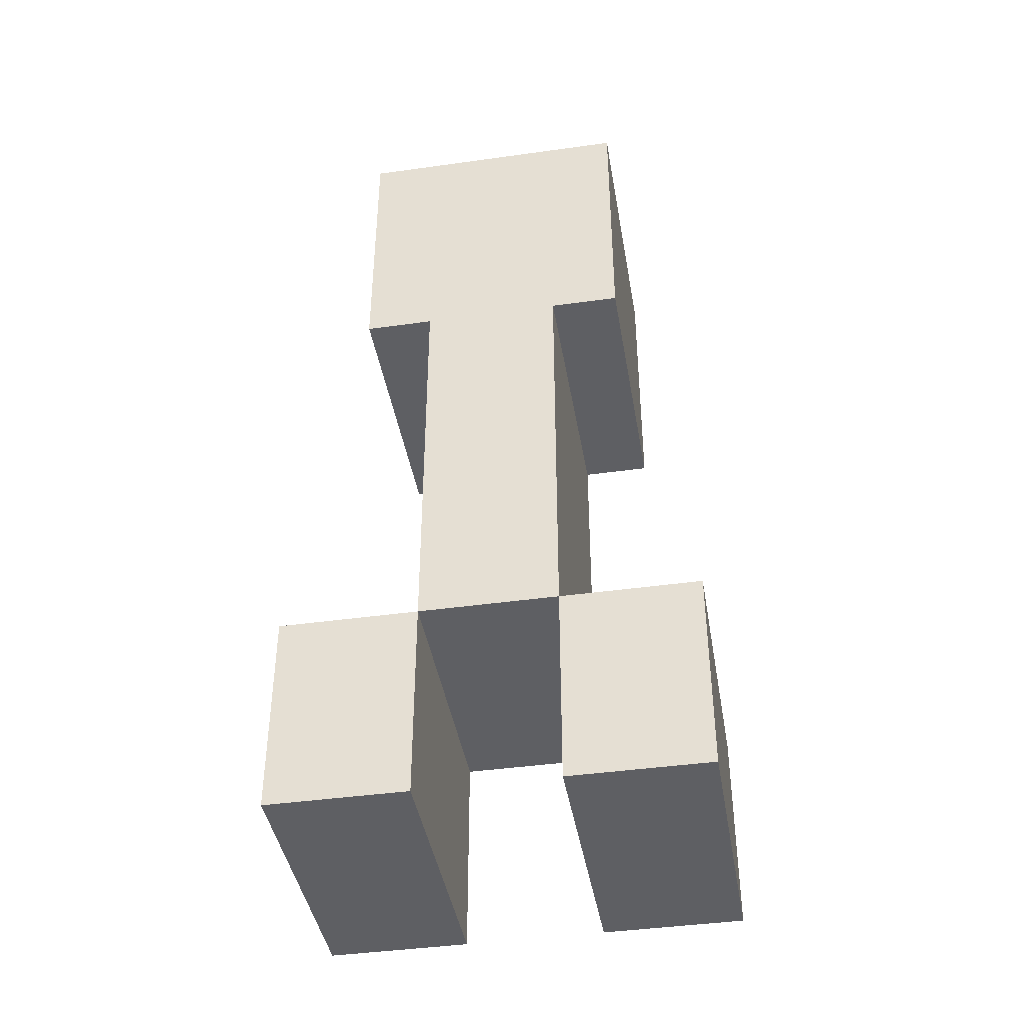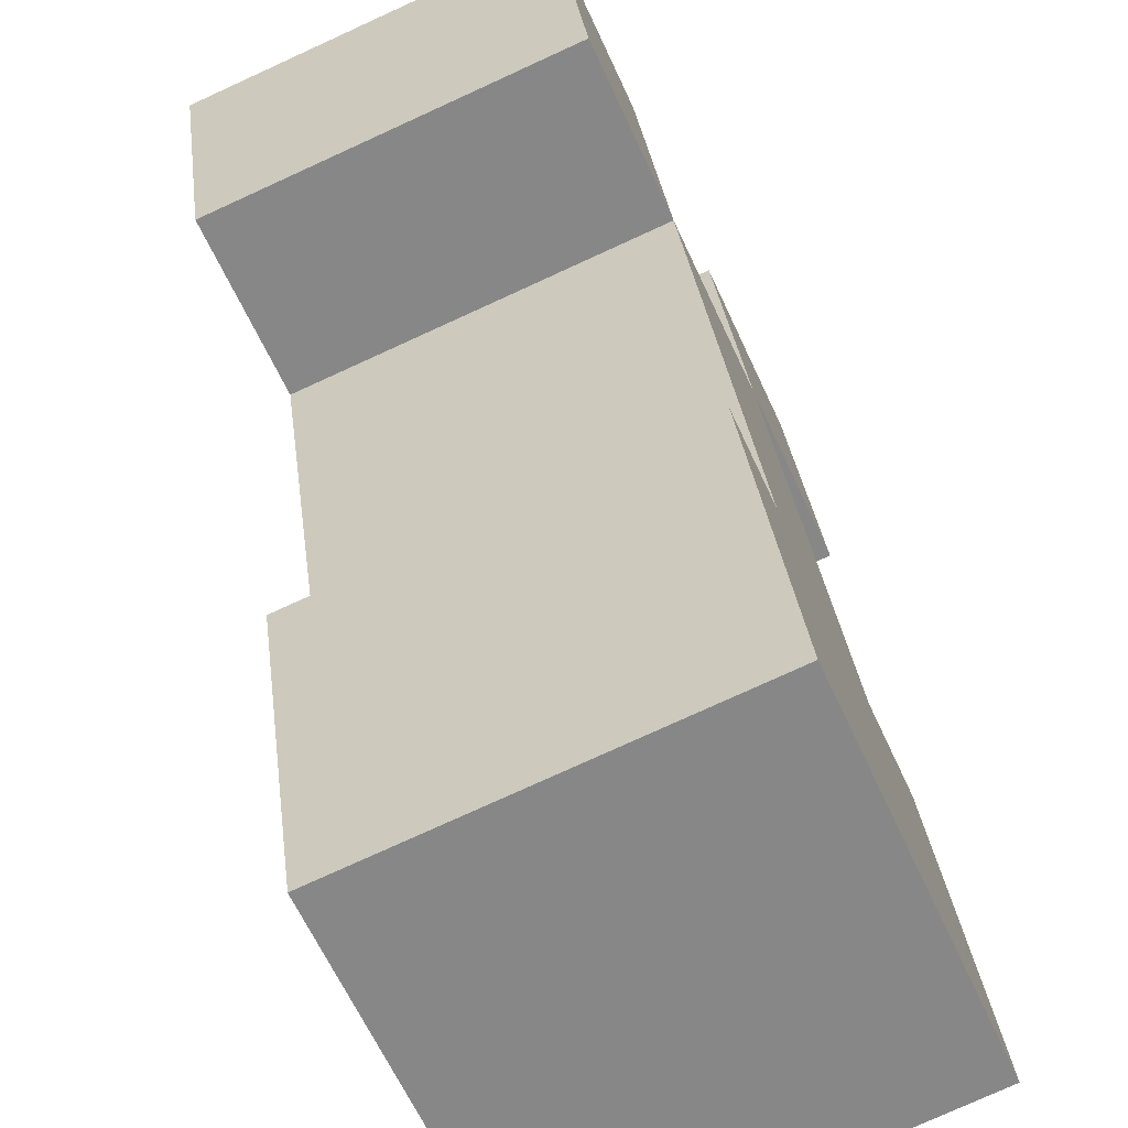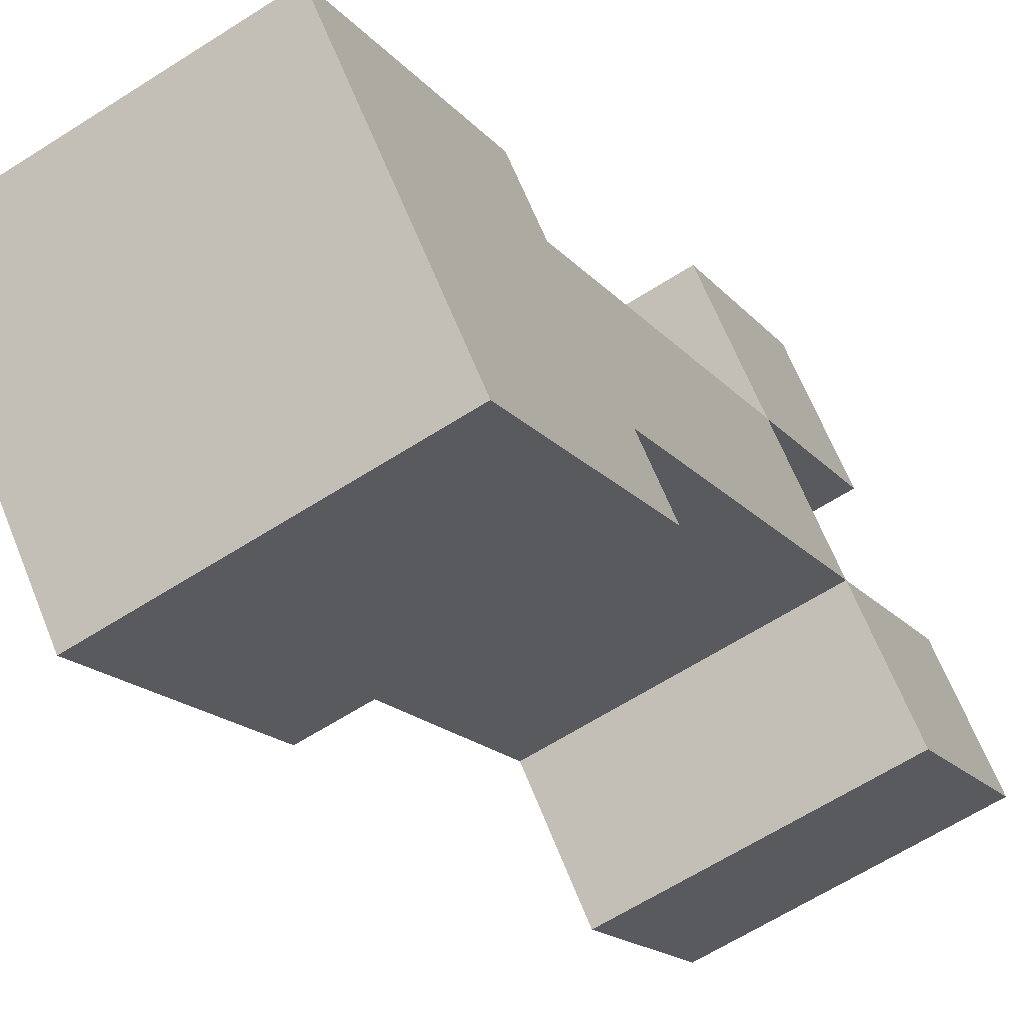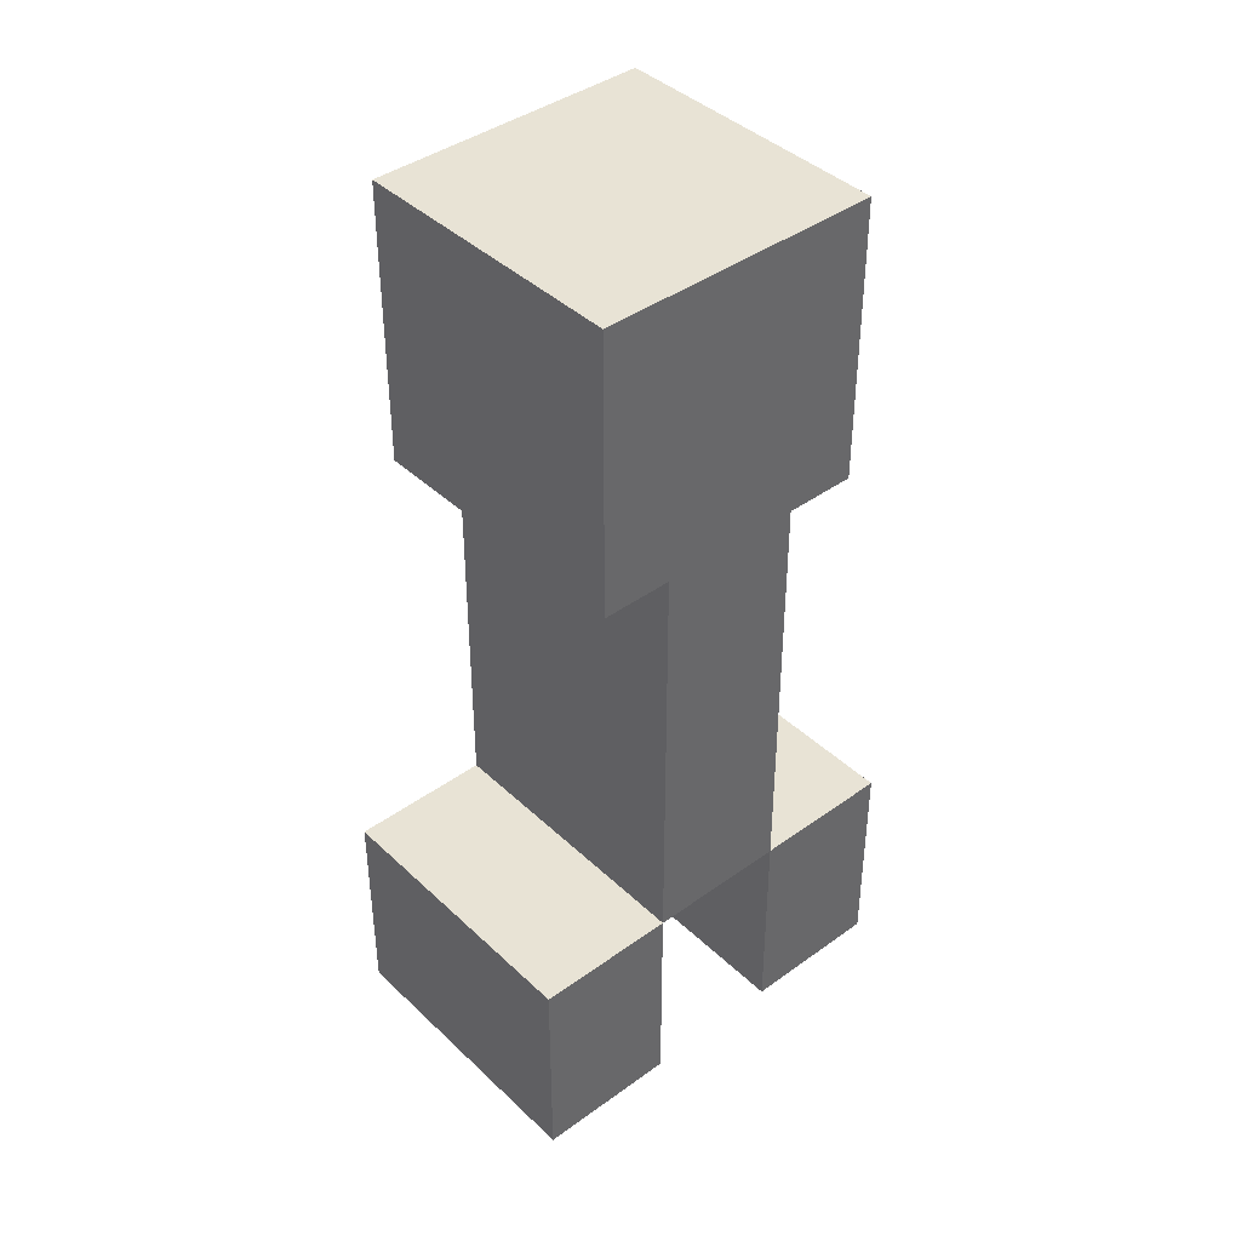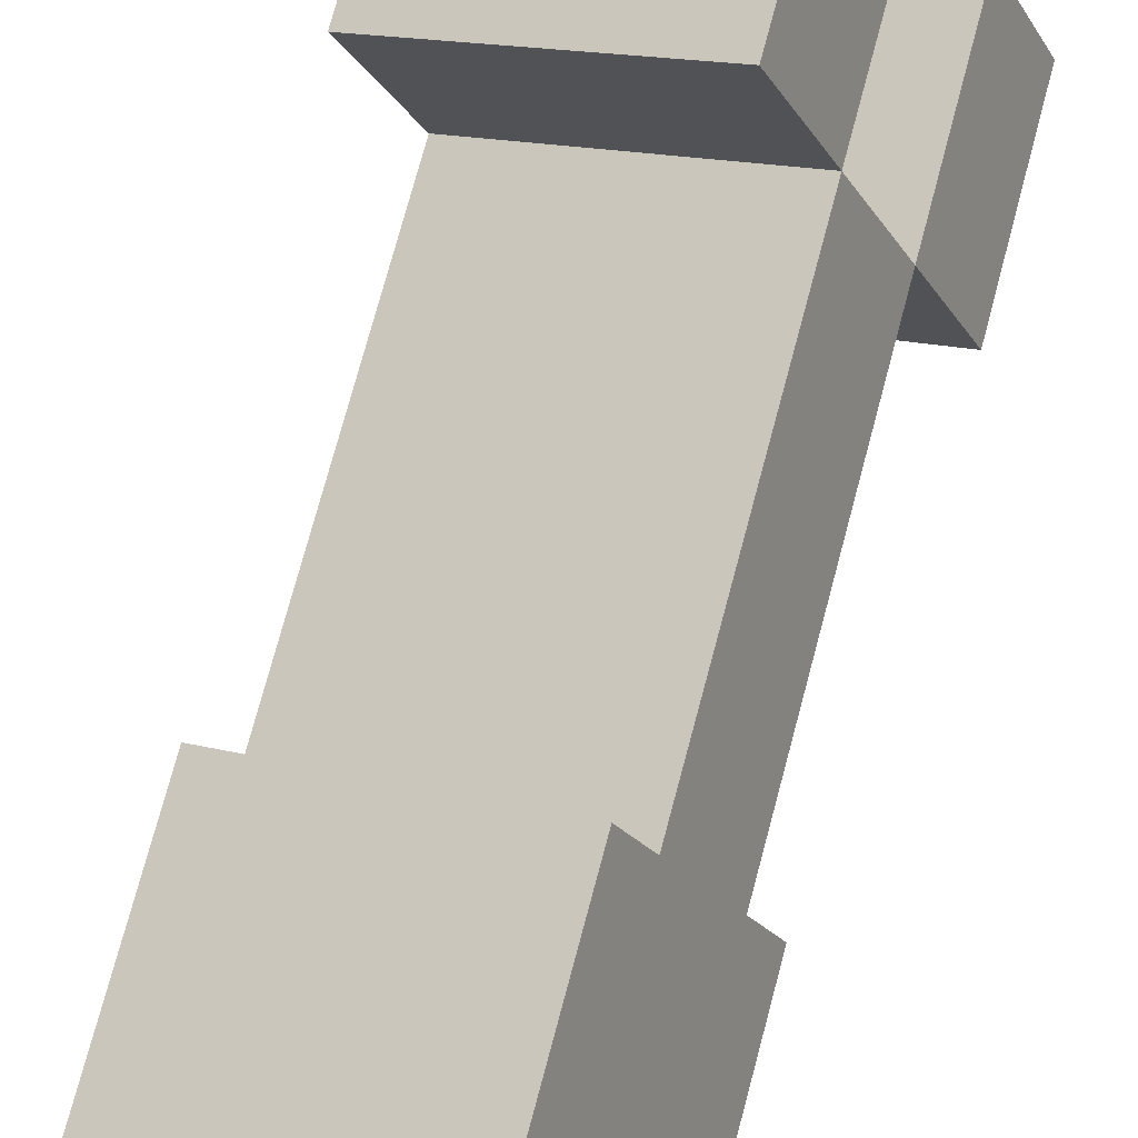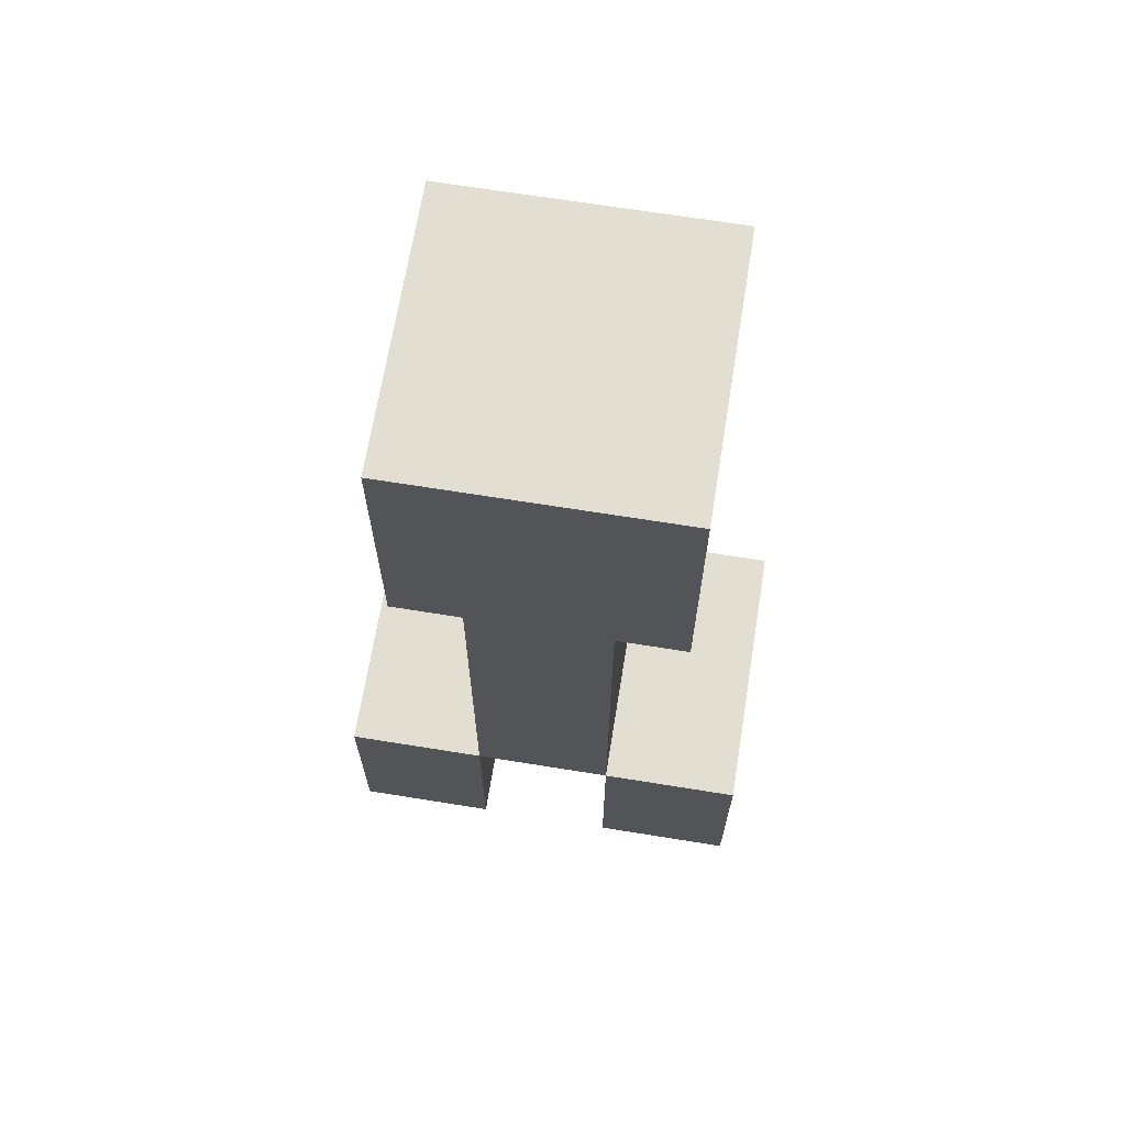
<metadata>
{"format":"obj","ext":"obj","renderer":"f3d","projection":"perspective","resolution":1024,"background":"white","views":[{"elev":-42.0,"azim":123.5,"up":"+Y"},{"elev":28.0,"azim":173.7,"up":"+Z"},{"elev":-15.0,"azim":-156.6,"up":"+Z"},{"elev":41.2,"azim":72.6,"up":"+Y"},{"elev":76.1,"azim":-164.9,"up":"+Z"},{"elev":67.4,"azim":123.1,"up":"+Y"}]}
</metadata>
<code>
o node_1_Mesh_0
v 0.2792 -1.117 0.01297
v 0.3805 -1.117 0.2415
v 0.3805 -1.492 0.2415
v 0.2792 -1.492 0.01297
v 0.152 -1.117 0.3428
v 0.05065 -1.117 0.1143
v 0.05065 -1.492 0.1143
v 0.152 -1.492 0.3428
v 0.2792 -1.117 0.01297
v 0.05065 -1.117 0.1143
v 0.152 -1.117 0.3428
v 0.3805 -1.117 0.2415
v 0.3805 -1.492 0.2415
v 0.152 -1.492 0.3428
v 0.05065 -1.492 0.1143
v 0.2792 -1.492 0.01297
v 0.3805 -1.117 0.2415
v 0.152 -1.117 0.3428
v 0.152 -1.492 0.3428
v 0.3805 -1.492 0.2415
v 0.05065 -1.117 0.1143
v 0.2792 -1.117 0.01297
v 0.2792 -1.492 0.01297
v 0.05065 -1.492 0.1143
f 1 2 3
f 4 1 3
f 5 6 7
f 8 5 7
f 9 10 11
f 12 9 11
f 13 14 15
f 16 13 15
f 17 18 19
f 20 17 19
f 21 22 23
f 24 21 23
o node_2_Mesh_1
v 0.05065 -1.117 0.1143
v 0.152 -1.117 0.3428
v 0.152 -1.492 0.3428
v 0.05065 -1.492 0.1143
v -0.07659 -1.117 0.4441
v -0.1779 -1.117 0.2156
v -0.1779 -1.492 0.2156
v -0.07659 -1.492 0.4441
v 0.05065 -1.117 0.1143
v -0.1779 -1.117 0.2156
v -0.07659 -1.117 0.4441
v 0.152 -1.117 0.3428
v 0.152 -1.492 0.3428
v -0.07659 -1.492 0.4441
v -0.1779 -1.492 0.2156
v 0.05065 -1.492 0.1143
v 0.152 -1.117 0.3428
v -0.07659 -1.117 0.4441
v -0.07659 -1.492 0.4441
v 0.152 -1.492 0.3428
v -0.1779 -1.117 0.2156
v 0.05065 -1.117 0.1143
v 0.05065 -1.492 0.1143
v -0.1779 -1.492 0.2156
f 25 26 27
f 28 25 27
f 29 30 31
f 32 29 31
f 33 34 35
f 36 33 35
f 37 38 39
f 40 37 39
f 41 42 43
f 44 41 43
f 45 46 47
f 48 45 47
o node_3_Mesh_2
v 0.07659 -1.117 -0.4441
v 0.1779 -1.117 -0.2156
v 0.1779 -1.492 -0.2156
v 0.07659 -1.492 -0.4441
v -0.05065 -1.117 -0.1143
v -0.152 -1.117 -0.3428
v -0.152 -1.492 -0.3428
v -0.05065 -1.492 -0.1143
v 0.07659 -1.117 -0.4441
v -0.152 -1.117 -0.3428
v -0.05065 -1.117 -0.1143
v 0.1779 -1.117 -0.2156
v 0.1779 -1.492 -0.2156
v -0.05065 -1.492 -0.1143
v -0.152 -1.492 -0.3428
v 0.07659 -1.492 -0.4441
v 0.1779 -1.117 -0.2156
v -0.05065 -1.117 -0.1143
v -0.05065 -1.492 -0.1143
v 0.1779 -1.492 -0.2156
v -0.152 -1.117 -0.3428
v 0.07659 -1.117 -0.4441
v 0.07659 -1.492 -0.4441
v -0.152 -1.492 -0.3428
f 49 50 51
f 52 49 51
f 53 54 55
f 56 53 55
f 57 58 59
f 60 57 59
f 61 62 63
f 64 61 63
f 65 66 67
f 68 65 67
f 69 70 71
f 72 69 71
o node_4_Mesh_3
v -0.152 -1.117 -0.3428
v -0.05065 -1.117 -0.1143
v -0.05065 -1.492 -0.1143
v -0.152 -1.492 -0.3428
v -0.2792 -1.117 -0.01297
v -0.3805 -1.117 -0.2415
v -0.3805 -1.492 -0.2415
v -0.2792 -1.492 -0.01297
v -0.152 -1.117 -0.3428
v -0.3805 -1.117 -0.2415
v -0.2792 -1.117 -0.01297
v -0.05065 -1.117 -0.1143
v -0.05065 -1.492 -0.1143
v -0.2792 -1.492 -0.01297
v -0.3805 -1.492 -0.2415
v -0.152 -1.492 -0.3428
v -0.05065 -1.117 -0.1143
v -0.2792 -1.117 -0.01297
v -0.2792 -1.492 -0.01297
v -0.05065 -1.492 -0.1143
v -0.3805 -1.117 -0.2415
v -0.152 -1.117 -0.3428
v -0.152 -1.492 -0.3428
v -0.3805 -1.492 -0.2415
f 73 74 75
f 76 73 75
f 77 78 79
f 80 77 79
f 81 82 83
f 84 81 83
f 85 86 87
f 88 85 87
f 89 90 91
f 92 89 91
f 93 94 95
f 96 93 95
o node_5_Mesh_4
v 0.1779 -0.3672 -0.2156
v 0.2792 -0.3672 0.01297
v 0.2792 -1.117 0.01297
v 0.1779 -1.117 -0.2156
v -0.1779 -0.3672 0.2156
v -0.2792 -0.3672 -0.01297
v -0.2792 -1.117 -0.01297
v -0.1779 -1.117 0.2156
v 0.1779 -0.3672 -0.2156
v -0.2792 -0.3672 -0.01297
v -0.1779 -0.3672 0.2156
v 0.2792 -0.3672 0.01297
v 0.2792 -1.117 0.01297
v -0.1779 -1.117 0.2156
v -0.2792 -1.117 -0.01297
v 0.1779 -1.117 -0.2156
v 0.2792 -0.3672 0.01297
v -0.1779 -0.3672 0.2156
v -0.1779 -1.117 0.2156
v 0.2792 -1.117 0.01297
v -0.2792 -0.3672 -0.01297
v 0.1779 -0.3672 -0.2156
v 0.1779 -1.117 -0.2156
v -0.2792 -1.117 -0.01297
f 97 98 99
f 100 97 99
f 101 102 103
f 104 101 103
f 105 106 107
f 108 105 107
f 109 110 111
f 112 109 111
f 113 114 115
f 116 113 115
f 117 118 119
f 120 117 119
o node_6_Mesh_5
v 0.1272 0.1328 -0.3299
v 0.3299 0.1328 0.1272
v 0.3299 -0.3672 0.1272
v 0.1272 -0.3672 -0.3299
v -0.1272 0.1328 0.3299
v -0.3299 0.1328 -0.1272
v -0.3299 -0.3672 -0.1272
v -0.1272 -0.3672 0.3299
v 0.1272 0.1328 -0.3299
v -0.3299 0.1328 -0.1272
v -0.1272 0.1328 0.3299
v 0.3299 0.1328 0.1272
v 0.3299 -0.3672 0.1272
v -0.1272 -0.3672 0.3299
v -0.3299 -0.3672 -0.1272
v 0.1272 -0.3672 -0.3299
v 0.3299 0.1328 0.1272
v -0.1272 0.1328 0.3299
v -0.1272 -0.3672 0.3299
v 0.3299 -0.3672 0.1272
v -0.3299 0.1328 -0.1272
v 0.1272 0.1328 -0.3299
v 0.1272 -0.3672 -0.3299
v -0.3299 -0.3672 -0.1272
f 121 122 123
f 124 121 123
f 125 126 127
f 128 125 127
f 129 130 131
f 132 129 131
f 133 134 135
f 136 133 135
f 137 138 139
f 140 137 139
f 141 142 143
f 144 141 143

</code>
